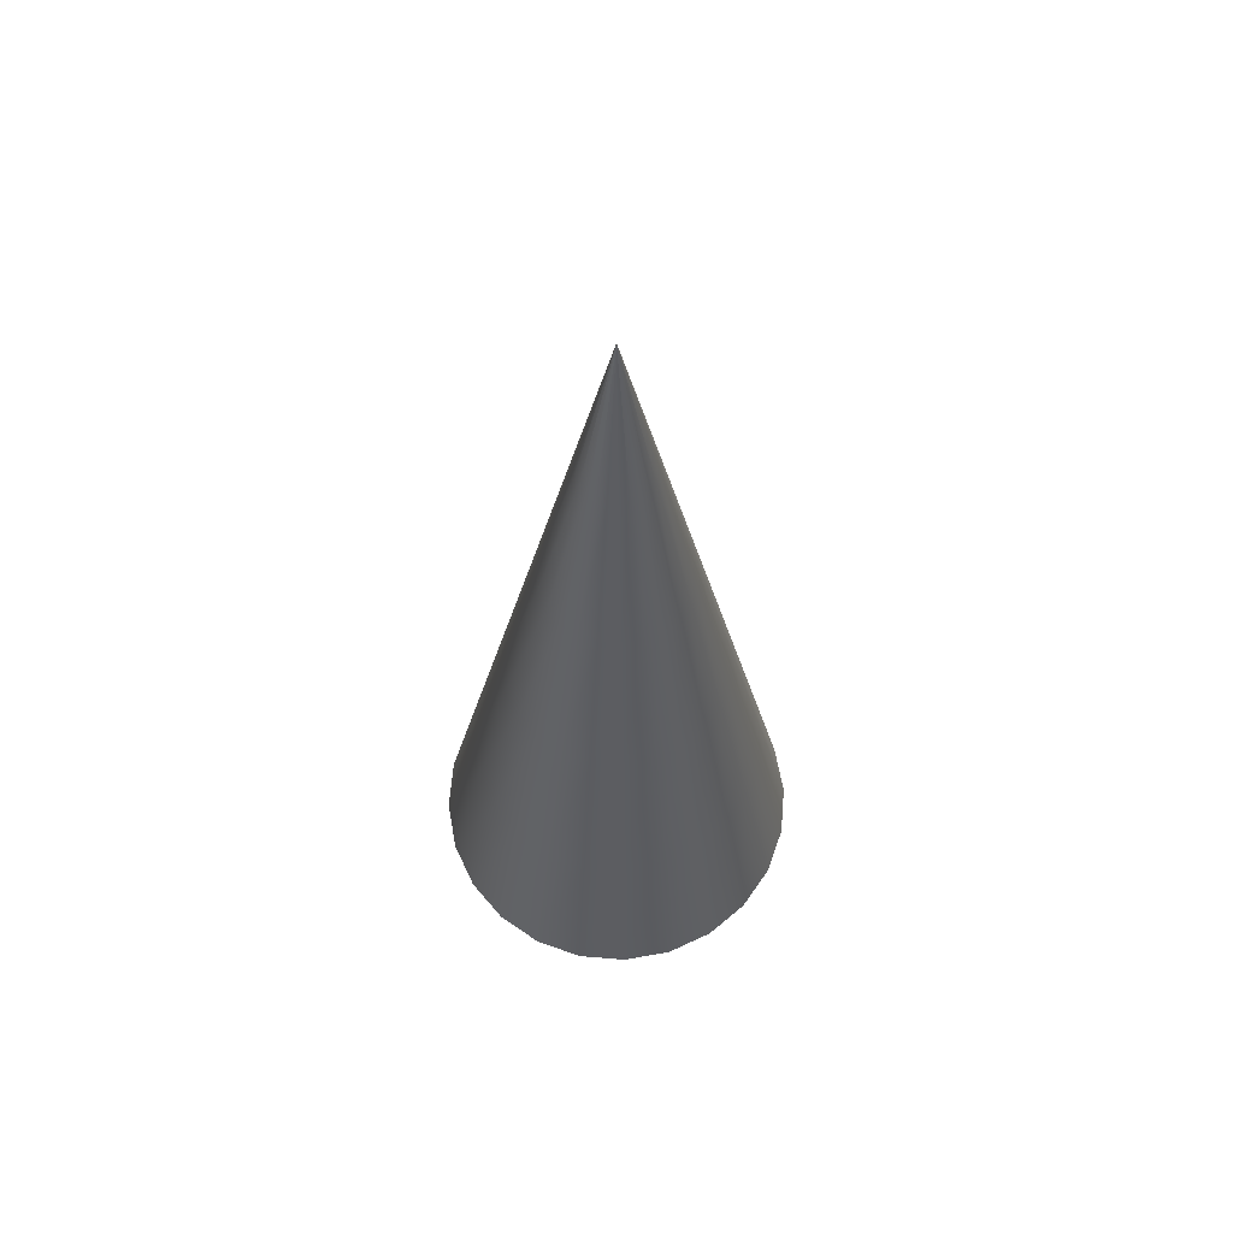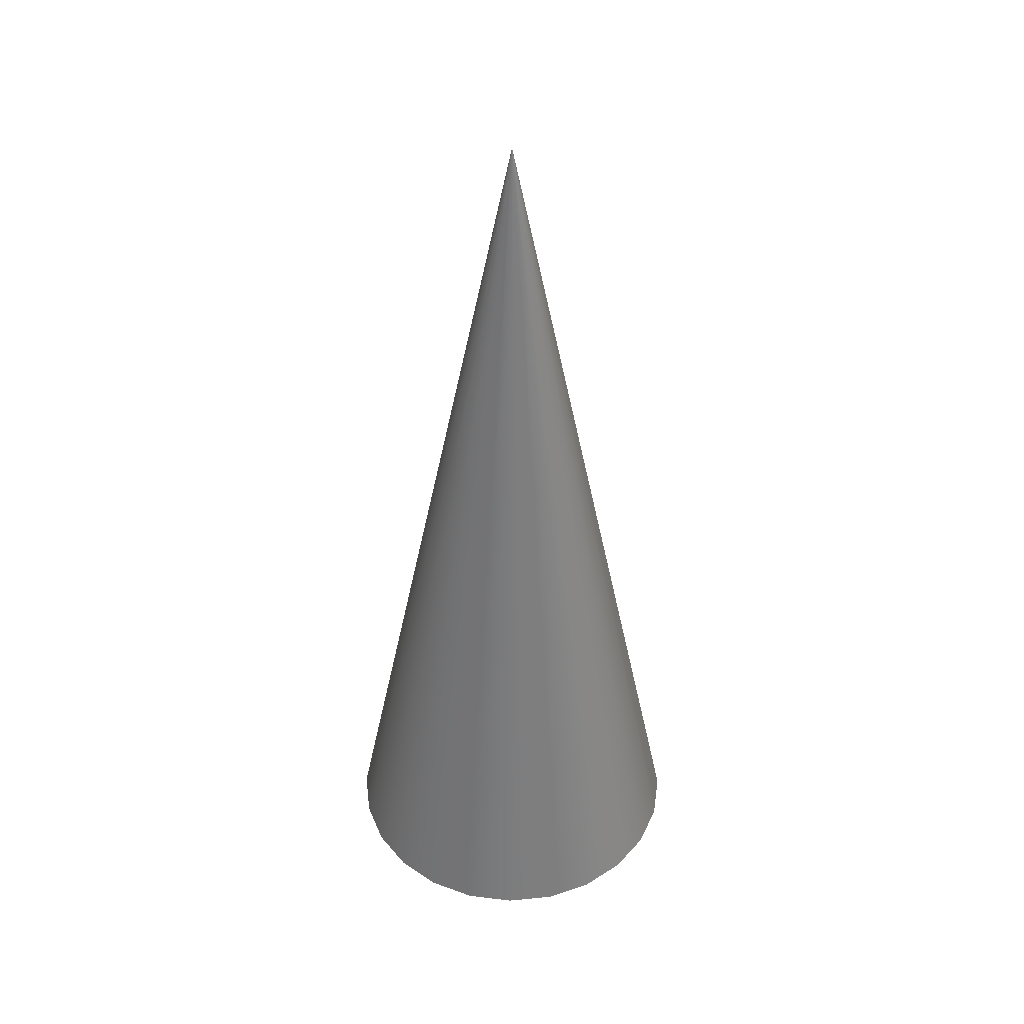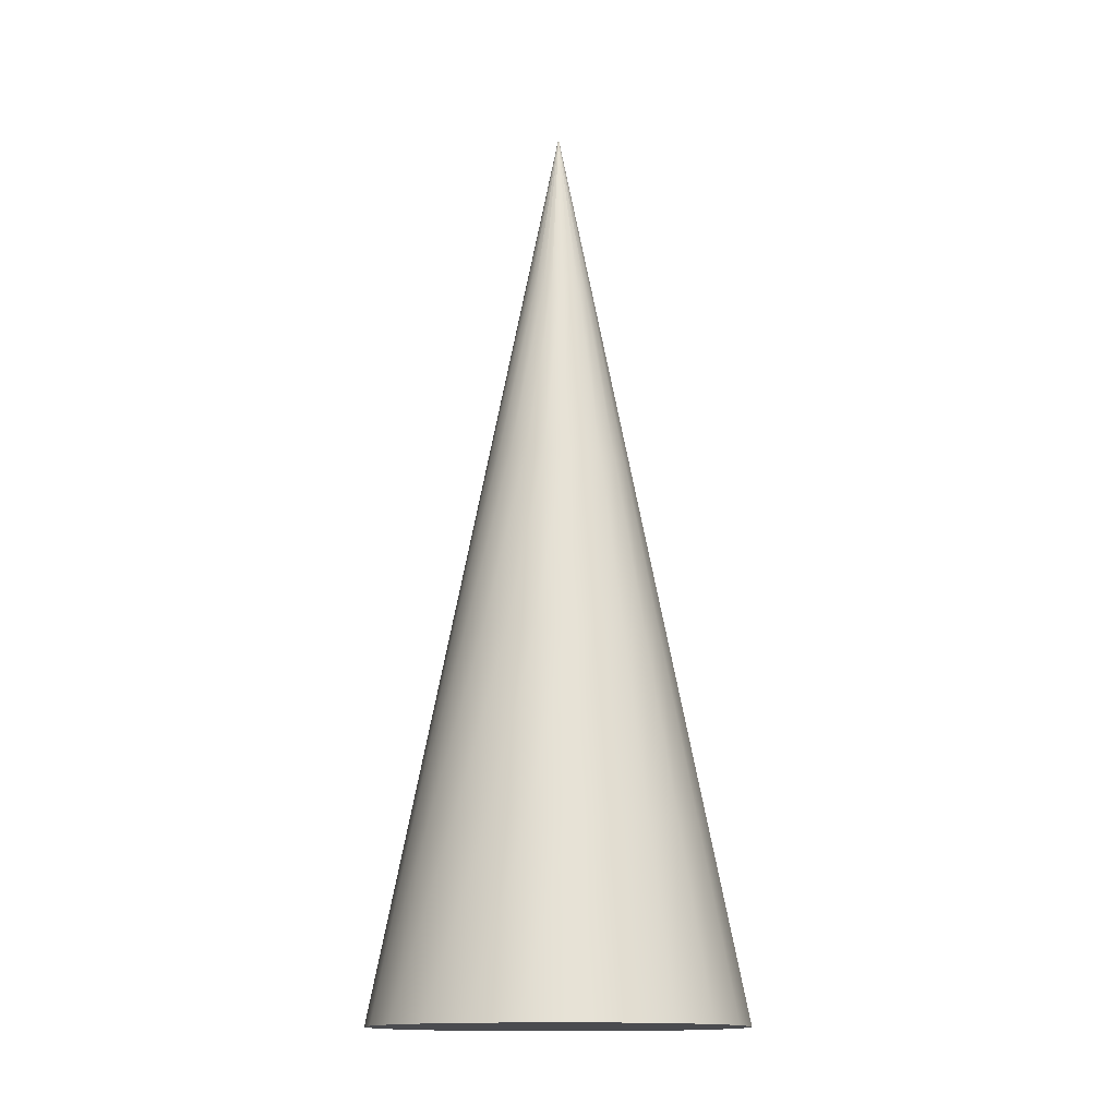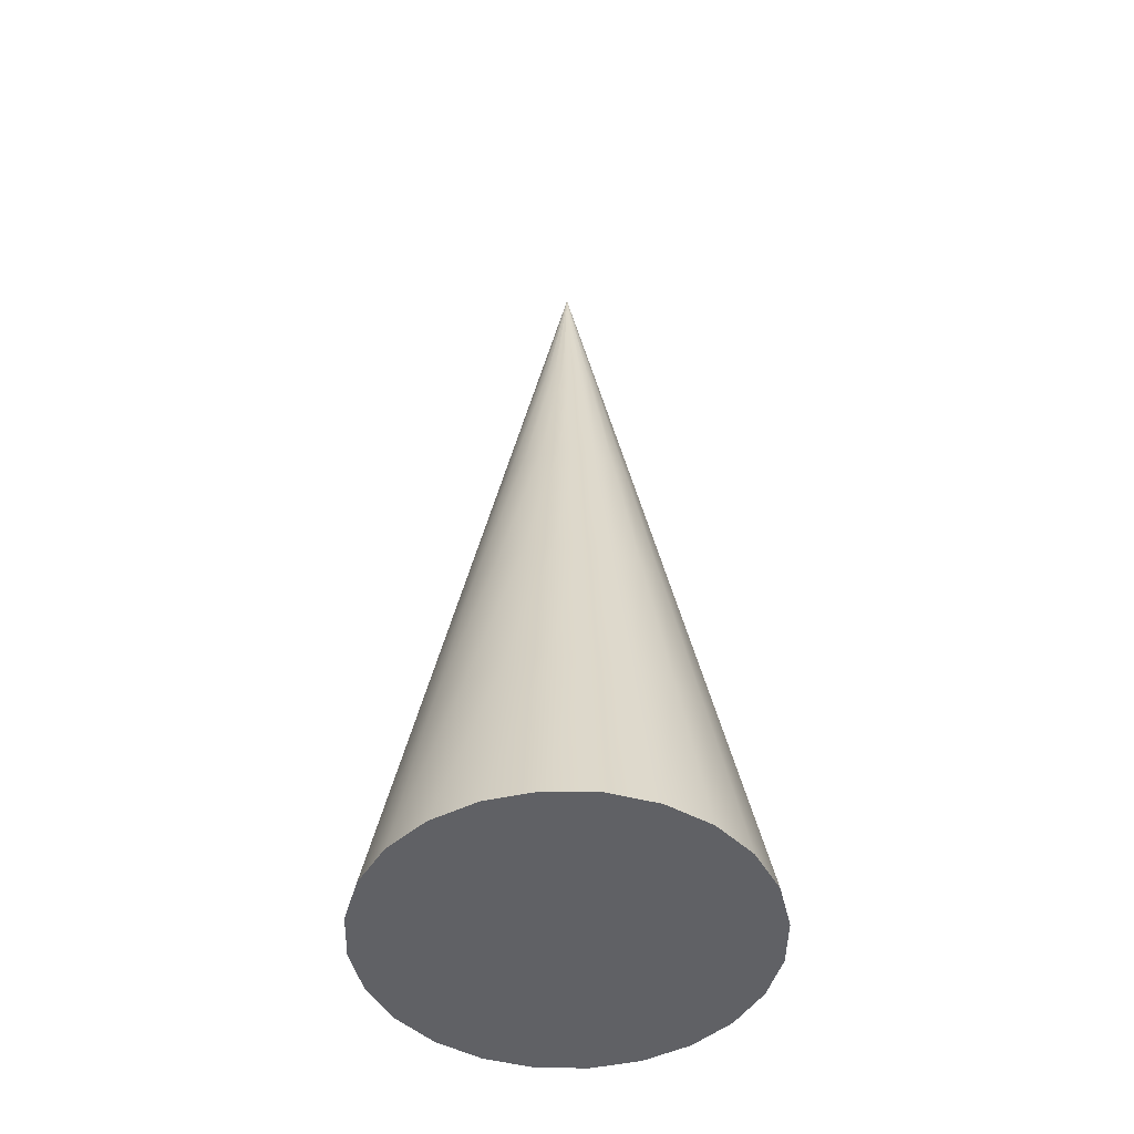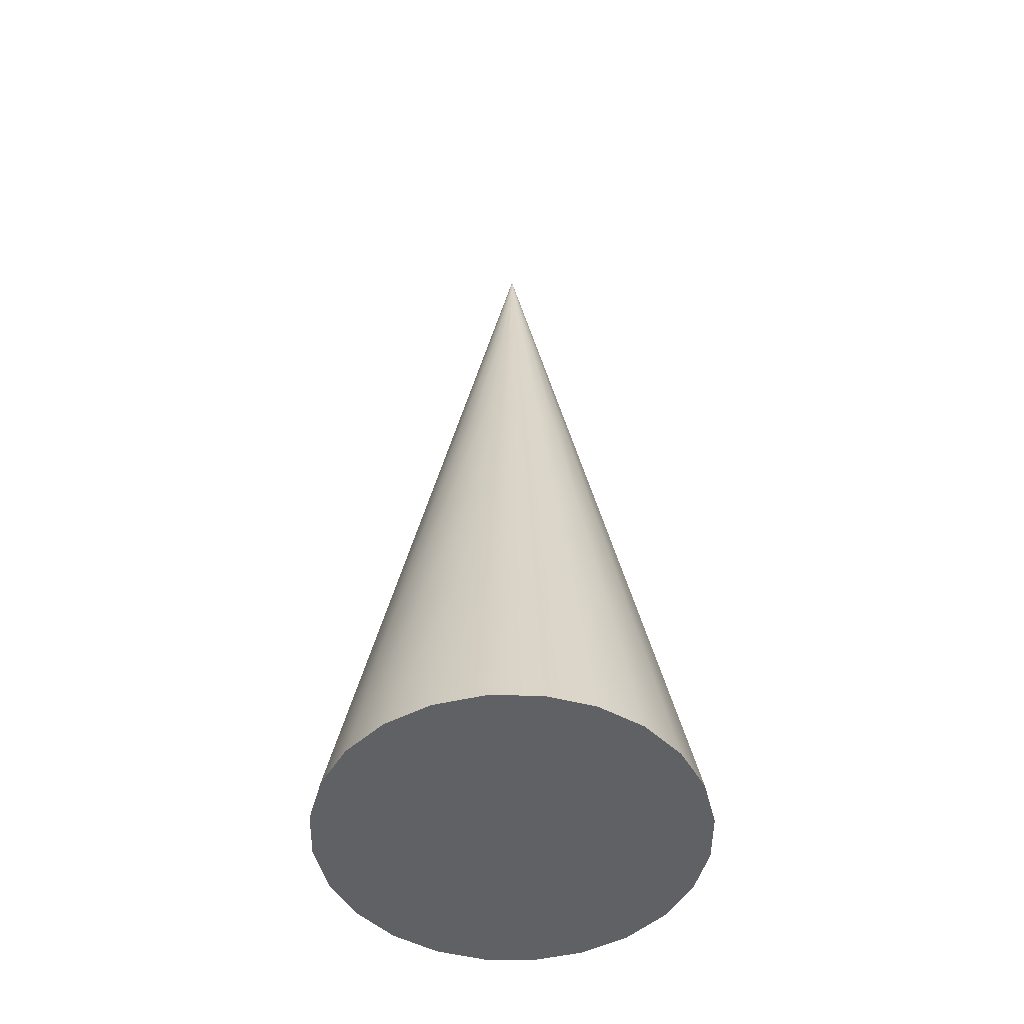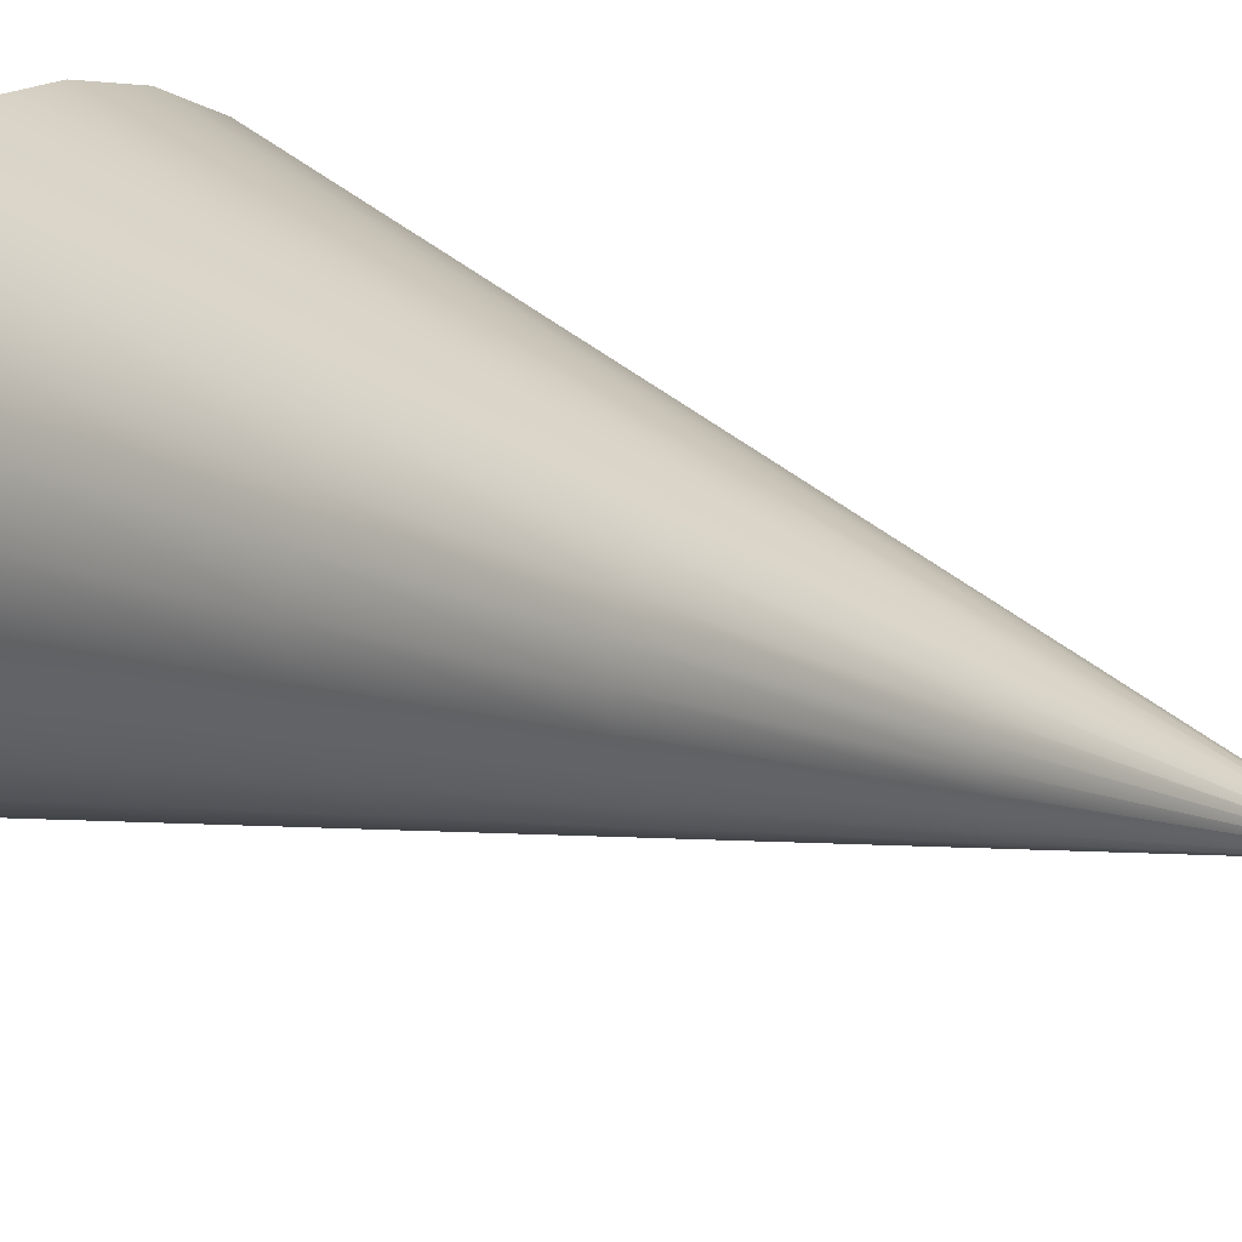
<metadata>
{"format":"obj","ext":"obj","renderer":"f3d","projection":"perspective","resolution":1024,"background":"white","views":[{"elev":64.4,"azim":-152.8,"up":"+Y"},{"elev":42.5,"azim":-59.3,"up":"+Y"},{"elev":-14.3,"azim":-34.1,"up":"+Y"},{"elev":-48.0,"azim":-128.8,"up":"+Y"},{"elev":-50.1,"azim":81.8,"up":"+Y"},{"elev":12.7,"azim":144.4,"up":"+Z"}]}
</metadata>
<code>
v  9.659 0 2.588
v  8.66 0 5
v  7.071 0 7.071
v  5 0 8.66
v  2.588 0 9.659
v  -5e-06 0 10
v  -2.588 0 9.659
v  -5 0 8.66
v  -7.071 0 7.071
v  -8.66 0 5
v  -9.659 0 2.588
v  -10 0 -4e-06
v  -9.659 0 -2.588
v  -8.66 0 -5
v  -7.071 0 -7.071
v  -5 0 -8.66
v  -2.588 0 -9.659
v  1e-06 0 -10
v  2.588 0 -9.659
v  5 0 -8.66
v  7.071 0 -7.071
v  8.66 0 -5
v  9.659 0 -2.588
v  10 0 -0
v  7.727 10 -2.071
v  8 10 -0
v  6.928 10 -4
v  5.657 10 -5.657
v  4 10 -6.928
v  2.071 10 -7.727
v  1e-06 10 -8
v  -2.071 10 -7.727
v  -4 10 -6.928
v  -5.657 10 -5.657
v  -6.928 10 -4
v  -7.727 10 -2.071
v  -8 10 -3e-06
v  -7.727 10 2.071
v  -6.928 10 4
v  -5.657 10 5.657
v  -4 10 6.928
v  -2.071 10 7.727
v  -4e-06 10 8
v  2.071 10 7.727
v  4 10 6.928
v  5.657 10 5.657
v  6.928 10 4
v  7.727 10 2.071
v  5.796 20 -1.553
v  6 20 -0
v  5.196 20 -3
v  4.243 20 -4.243
v  3 20 -5.196
v  1.553 20 -5.796
v  0 20 -6
v  -1.553 20 -5.796
v  -3 20 -5.196
v  -4.243 20 -4.243
v  -5.196 20 -3
v  -5.796 20 -1.553
v  -6 20 -2e-06
v  -5.796 20 1.553
v  -5.196 20 3
v  -4.243 20 4.243
v  -3 20 5.196
v  -1.553 20 5.796
v  -3e-06 20 6
v  1.553 20 5.796
v  3 20 5.196
v  4.243 20 4.243
v  5.196 20 3
v  5.796 20 1.553
v  3.864 30 -1.035
v  4 30 -0
v  3.464 30 -2
v  2.828 30 -2.828
v  2 30 -3.464
v  1.035 30 -3.864
v  0 30 -4
v  -1.035 30 -3.864
v  -2 30 -3.464
v  -2.828 30 -2.828
v  -3.464 30 -2
v  -3.864 30 -1.035
v  -4 30 -2e-06
v  -3.864 30 1.035
v  -3.464 30 2
v  -2.828 30 2.828
v  -2 30 3.464
v  -1.035 30 3.864
v  -2e-06 30 4
v  1.035 30 3.864
v  2 30 3.464
v  2.828 30 2.828
v  3.464 30 2
v  3.864 30 1.035
v  1.932 40 -0.5176
v  2 40 -0
v  1.732 40 -1
v  1.414 40 -1.414
v  1 40 -1.732
v  0.5176 40 -1.932
v  0 40 -2
v  -0.5176 40 -1.932
v  -1 40 -1.732
v  -1.414 40 -1.414
v  -1.732 40 -1
v  -1.932 40 -0.5176
v  -2 40 -1e-06
v  -1.932 40 0.5176
v  -1.732 40 1
v  -1.414 40 1.414
v  -1 40 1.732
v  -0.5176 40 1.932
v  -1e-06 40 2
v  0.5176 40 1.932
v  1 40 1.732
v  1.414 40 1.414
v  1.732 40 1
v  1.932 40 0.5176
v  0 50 -0
g Cone001
f 1 2 3 4 5 6 7 8 9 10 11 12 13 14 15 16 17 18 19 20 21 22 23 24
f 24 23 25 26
f 23 22 27 25
f 22 21 28 27
f 21 20 29 28
f 20 19 30 29
f 19 18 31 30
f 18 17 32 31
f 17 16 33 32
f 16 15 34 33
f 15 14 35 34
f 14 13 36 35
f 13 12 37 36
f 12 11 38 37
f 11 10 39 38
f 10 9 40 39
f 9 8 41 40
f 8 7 42 41
f 7 6 43 42
f 6 5 44 43
f 5 4 45 44
f 4 3 46 45
f 3 2 47 46
f 2 1 48 47
f 1 24 26 48
f 26 25 49 50
f 25 27 51 49
f 27 28 52 51
f 28 29 53 52
f 29 30 54 53
f 30 31 55 54
f 31 32 56 55
f 32 33 57 56
f 33 34 58 57
f 34 35 59 58
f 35 36 60 59
f 36 37 61 60
f 37 38 62 61
f 38 39 63 62
f 39 40 64 63
f 40 41 65 64
f 41 42 66 65
f 42 43 67 66
f 43 44 68 67
f 44 45 69 68
f 45 46 70 69
f 46 47 71 70
f 47 48 72 71
f 48 26 50 72
f 50 49 73 74
f 49 51 75 73
f 51 52 76 75
f 52 53 77 76
f 53 54 78 77
f 54 55 79 78
f 55 56 80 79
f 56 57 81 80
f 57 58 82 81
f 58 59 83 82
f 59 60 84 83
f 60 61 85 84
f 61 62 86 85
f 62 63 87 86
f 63 64 88 87
f 64 65 89 88
f 65 66 90 89
f 66 67 91 90
f 67 68 92 91
f 68 69 93 92
f 69 70 94 93
f 70 71 95 94
f 71 72 96 95
f 72 50 74 96
f 74 73 97 98
f 73 75 99 97
f 75 76 100 99
f 76 77 101 100
f 77 78 102 101
f 78 79 103 102
f 79 80 104 103
f 80 81 105 104
f 81 82 106 105
f 82 83 107 106
f 83 84 108 107
f 84 85 109 108
f 85 86 110 109
f 86 87 111 110
f 87 88 112 111
f 88 89 113 112
f 89 90 114 113
f 90 91 115 114
f 91 92 116 115
f 92 93 117 116
f 93 94 118 117
f 94 95 119 118
f 95 96 120 119
f 96 74 98 120
f 98 97 121 121
f 97 99 121 121
f 99 100 121 121
f 100 101 121 121
f 101 102 121 121
f 102 103 121 121
f 103 104 121 121
f 104 105 121 121
f 105 106 121 121
f 106 107 121 121
f 107 108 121 121
f 108 109 121 121
f 109 110 121 121
f 110 111 121 121
f 111 112 121 121
f 112 113 121 121
f 113 114 121 121
f 114 115 121 121
f 115 116 121 121
f 116 117 121 121
f 117 118 121 121
f 118 119 121 121
f 119 120 121 121
f 120 98 121 121
f 121 121 121 121 121 121 121 121 121 121 121 121 121 121 121 121 121 121 121 121 121 121 121 121

</code>
